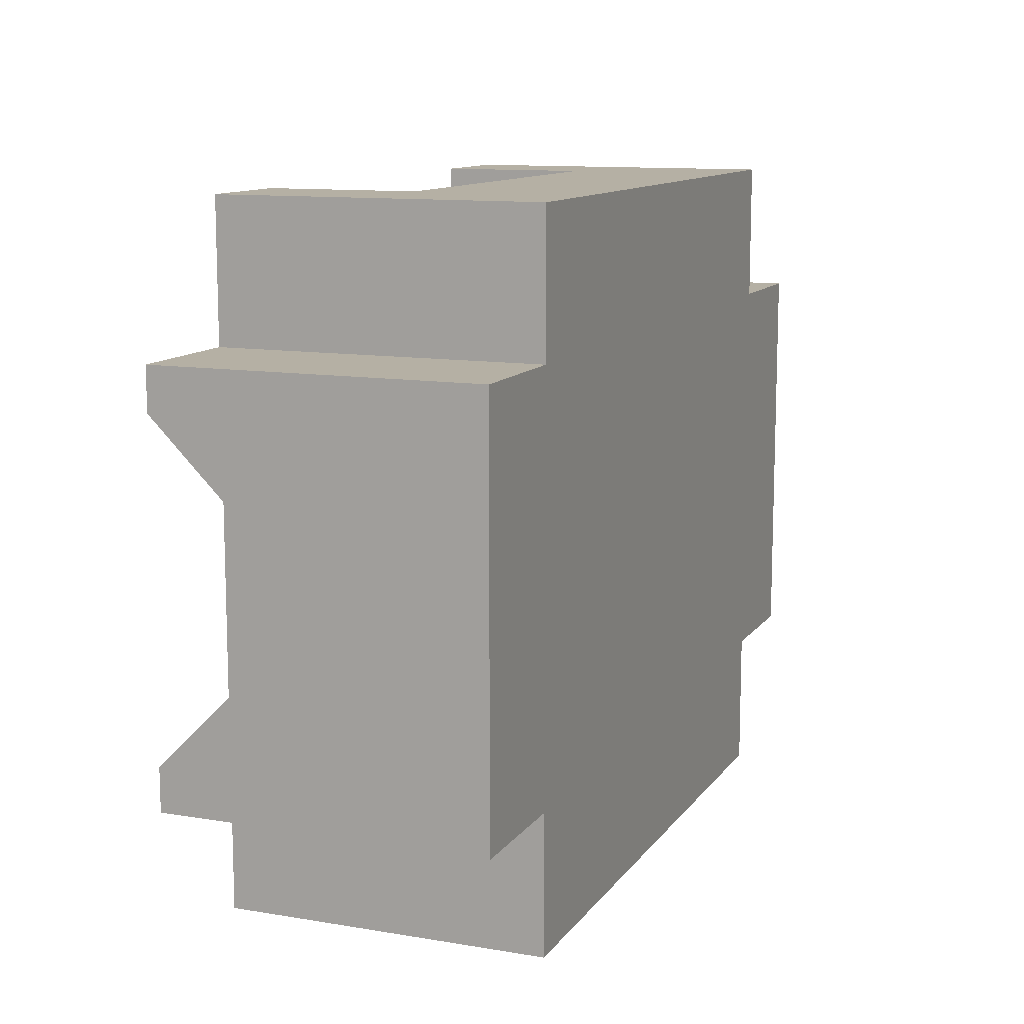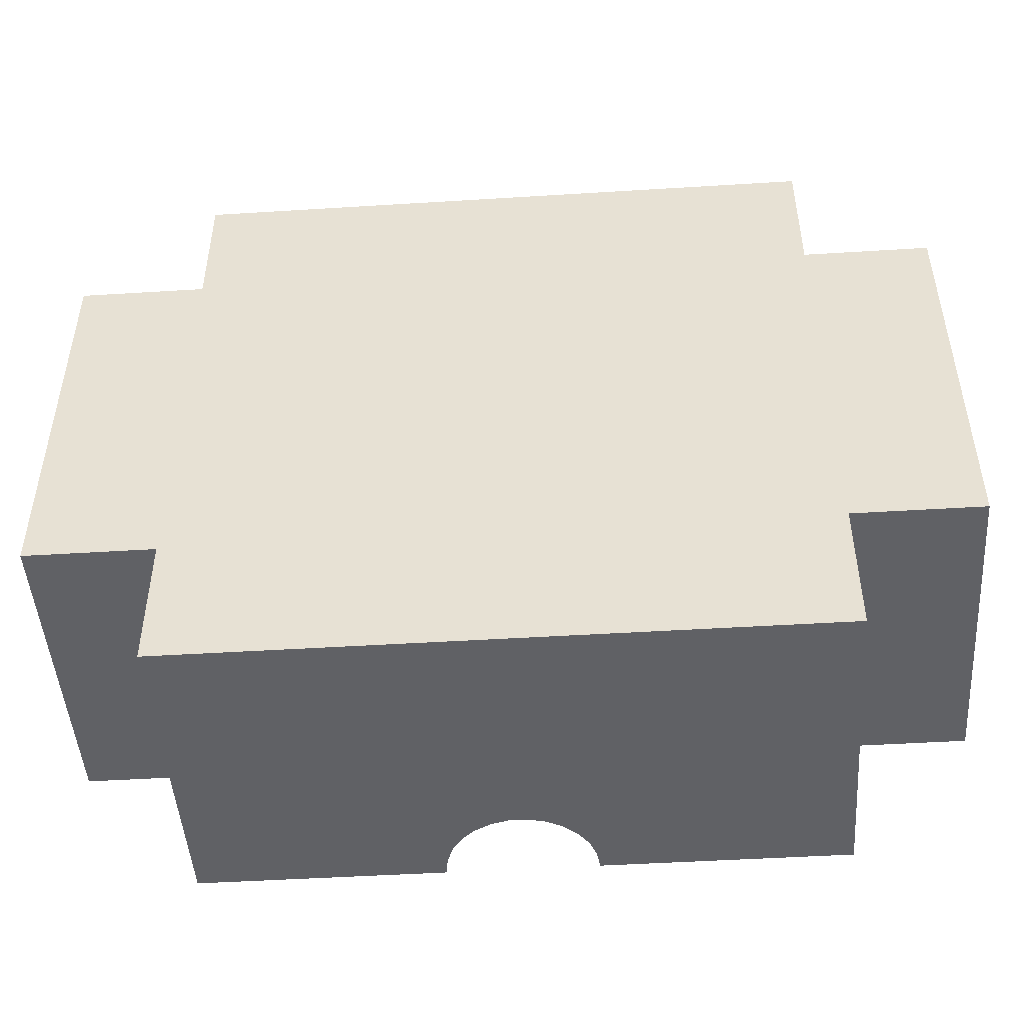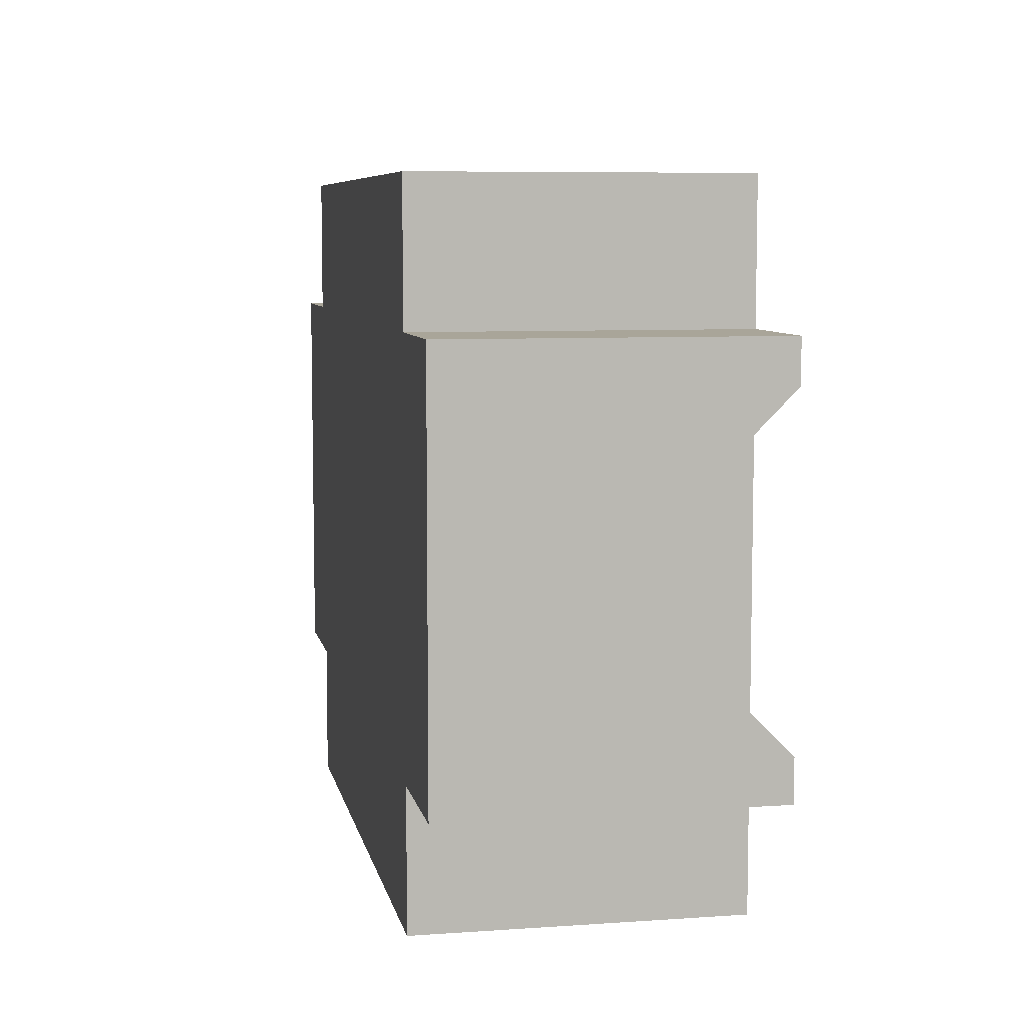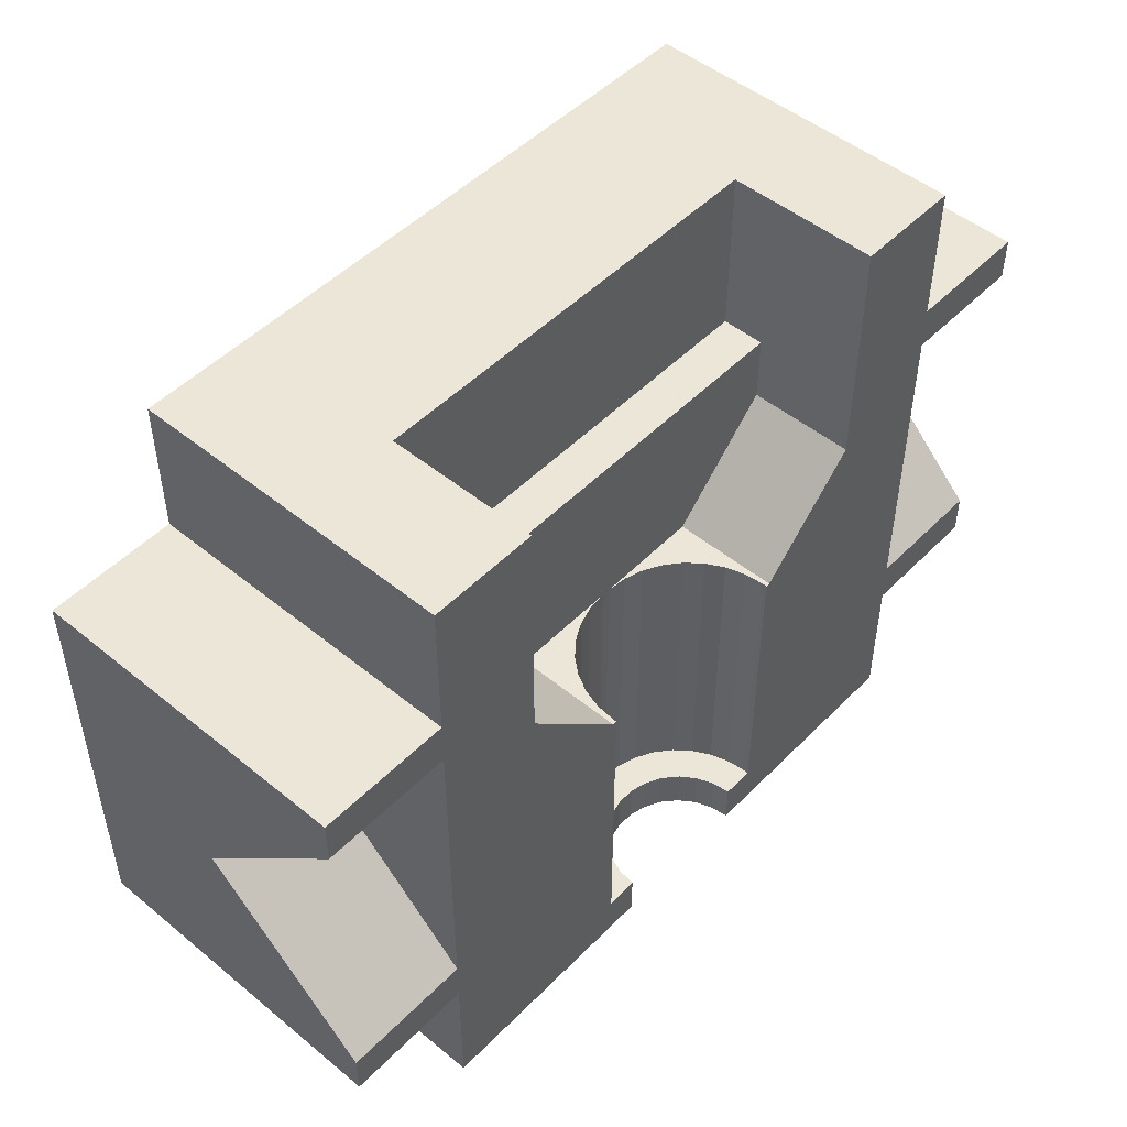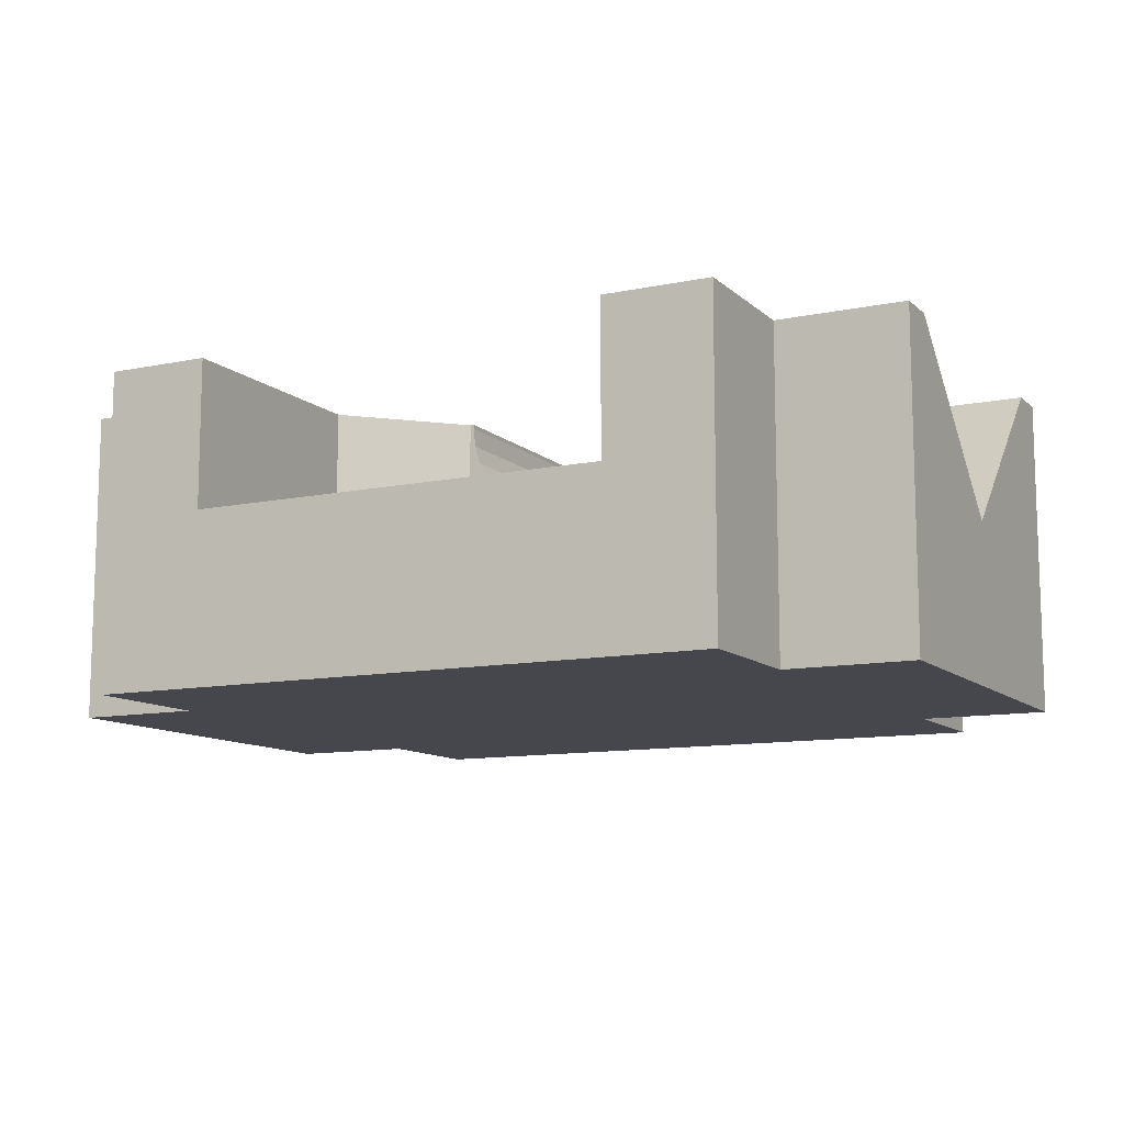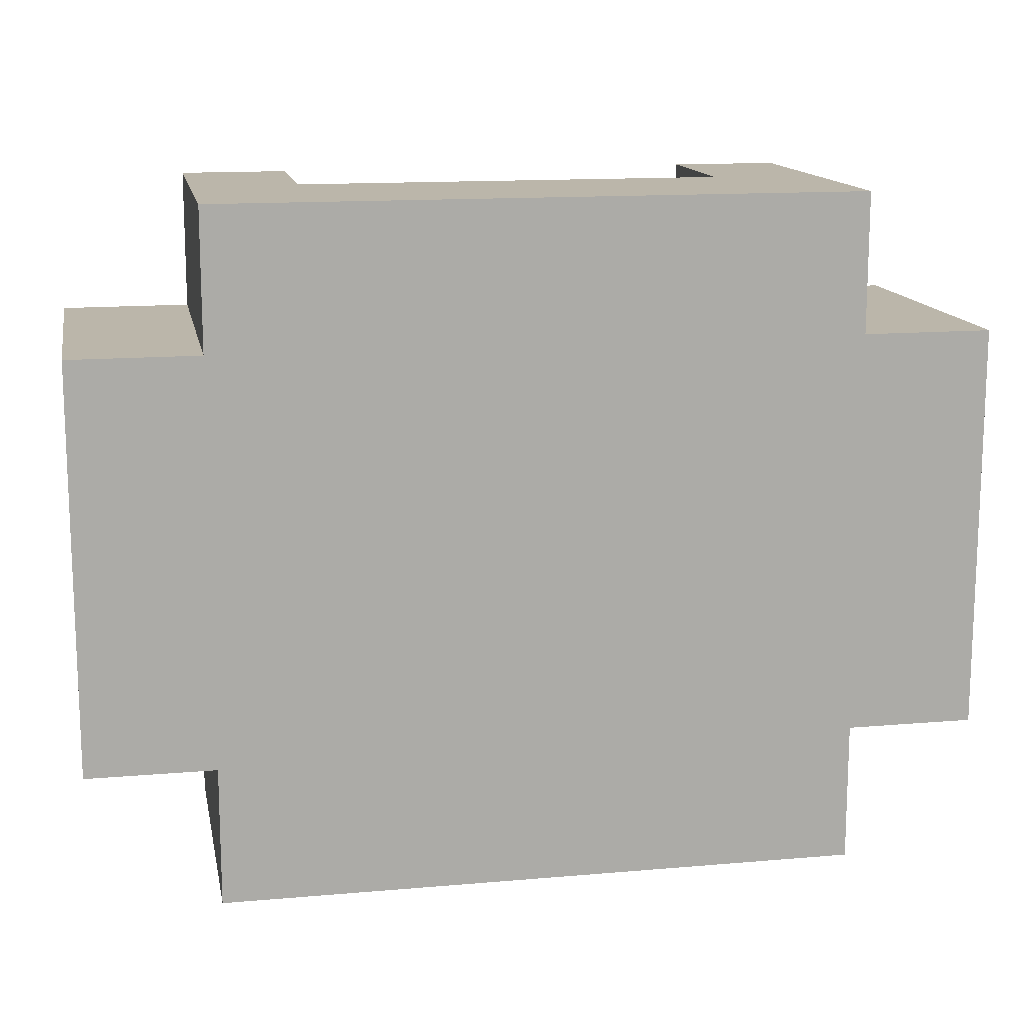
<metadata>
{"format":"obj","ext":"obj","renderer":"f3d","projection":"perspective","resolution":1024,"background":"white","views":[{"elev":11.6,"azim":111.9,"up":"+Y"},{"elev":-47.8,"azim":-176.0,"up":"+Y"},{"elev":7.4,"azim":-101.2,"up":"+Y"},{"elev":49.3,"azim":-47.9,"up":"+Y"},{"elev":-11.0,"azim":-152.8,"up":"+Z"},{"elev":14.0,"azim":169.1,"up":"+Y"}]}
</metadata>
<code>
v 7.5 -3.75 2.5
v 7.5 0 -1.25
v 7.5 3.75 2.5
v 10.5 -3.75 2.5
v 10.5 0 -1.25
v 10.5 3.75 2.5
v 10.5 4.75 -5
v 10.5 4.75 2.5
v 10.5 -4.75 -5
v 10.5 -4.75 2.5
v -7.5 -3.75 2.5
v -7.5 3.75 2.5
v -7.5 0 -1.25
v -10.5 -3.75 2.5
v -10.5 -4.75 2.5
v -7.5 -4.75 2.5
v -2.5 -7 2.5
v -7.5 -8 2.5
v -1.75 -8 2.5
v -1.75 -7 2.5
v -7.5 4.75 2.5
v -10.5 4.75 2.5
v -10.5 3.75 2.5
v -2.6 0 2.5
v -5 2.4 2.5
v -2.5 0 2.5
v -5 8 2.5
v -7.5 8 2.5
v -10.5 0 -1.25
v -2.5 0 2.4
v -2.454 0 1.932
v -2.6 0 0
v -2.317 0 1.482
v -2.096 0 1.067
v -1.797 0 0.7029
v -1.433 0 0.4045
v -1.018 0 0.1827
v -0.1 0 0
v -0.5682 0 0.04612
v -5 2.4 0
v -5 4 0
v -5 4 -1
v -5 8 -1
v -7.5 8 -5
v 5 8 -1
v 7.5 8 -5
v 7.5 8 2.5
v 5 8 2.5
v -7.5 4.75 -5
v -10.5 4.75 -5
v -10.5 -4.75 -5
v -7.5 -4.75 -5
v -7.5 -8 -5
v -1.699 -8 2.081
v -1.55 -8 1.687
v -1.31 -8 1.34
v -0.9941 -8 1.06
v -0.6206 -8 0.8637
v -0.2109 -8 0.7628
v 0.2109 -8 0.7628
v 7.5 -8 2.5
v 1.55 -8 1.687
v 1.31 -8 1.34
v 1.699 -8 2.081
v 1.75 -8 2.5
v 7.5 -8 -5
v 0.6206 -8 0.8637
v 0.9941 -8 1.06
v -1.699 -7 2.081
v -1.55 -7 1.687
v -1.31 -7 1.34
v -0.9941 -7 1.06
v -0.6206 -7 0.8637
v -0.2109 -7 0.7628
v 0.2109 -7 0.7628
v 0.6206 -7 0.8637
v 0.9941 -7 1.06
v 1.31 -7 1.34
v 1.55 -7 1.687
v 1.699 -7 2.081
v 1.75 -7 2.5
v -1.797 -7 0.7029
v -2.096 -7 1.067
v -1.433 -7 0.4045
v -1.018 -7 0.1827
v -2.317 -7 1.482
v -0.5682 -7 0.04612
v -2.454 -7 1.932
v -2.5 -7 2.4
v -0.1 -7 -0
v 0.5682 -7 0.04612
v 0.1 -7 -0
v 1.018 -7 0.1827
v 1.433 -7 0.4045
v 1.797 -7 0.7029
v 2.096 -7 1.067
v 2.317 -7 1.482
v 2.454 -7 1.932
v 2.5 -7 2.4
v 2.5 -7 2.5
v 0.1 0 0
v 5 4 0
v 2.6 0 0
v 5 2.4 0
v 5 4 -1
v 5 2.4 2.5
v 7.5 4.75 2.5
v 7.5 4.75 -5
v 7.5 -4.75 -5
v 7.5 -4.75 2.5
v 0.5682 0 0.04612
v 1.018 0 0.1827
v 1.433 0 0.4045
v 1.797 0 0.7029
v 2.096 0 1.067
v 2.317 0 1.482
v 2.454 0 1.932
v 2.5 0 2.4
v 2.5 0 2.5
v 2.6 0 2.5
f 1 2 3
f 2 1 4
f 2 4 5
f 6 7 8
f 6 5 7
f 9 7 5
f 4 9 5
f 10 9 4
f 11 12 13
f 11 14 15
f 11 15 16
f 17 16 18
f 17 18 19
f 17 11 16
f 20 17 19
f 21 22 23
f 21 23 12
f 24 11 17
f 25 12 11
f 25 21 12
f 25 11 24
f 26 24 17
f 27 28 21
f 27 21 25
f 11 13 29
f 11 29 14
f 13 12 23
f 13 23 29
f 30 24 26
f 31 24 30
f 32 33 34
f 32 31 33
f 32 24 31
f 35 32 34
f 36 32 35
f 37 32 36
f 38 32 39
f 39 32 37
f 40 25 32
f 32 25 24
f 41 42 43
f 41 43 27
f 25 40 41
f 25 41 27
f 28 43 44
f 27 43 28
f 45 46 44
f 45 44 43
f 47 45 48
f 47 46 45
f 49 28 44
f 49 21 28
f 22 49 50
f 21 49 22
f 50 23 22
f 29 23 50
f 50 51 29
f 51 14 29
f 51 15 14
f 51 16 15
f 52 16 51
f 52 18 16
f 53 18 52
f 54 19 18
f 55 54 18
f 56 55 18
f 53 56 18
f 57 56 53
f 58 57 53
f 59 58 53
f 60 59 53
f 61 62 63
f 61 64 62
f 61 65 64
f 66 67 60
f 66 68 67
f 66 63 68
f 66 60 53
f 66 61 63
f 19 54 20
f 20 54 69
f 69 55 70
f 54 55 69
f 70 56 71
f 55 56 70
f 71 57 72
f 56 57 71
f 72 58 73
f 57 58 72
f 73 59 74
f 58 59 73
f 74 60 75
f 75 60 76
f 59 60 74
f 60 67 76
f 76 68 77
f 67 68 76
f 77 63 78
f 68 63 77
f 78 62 79
f 63 62 78
f 79 64 80
f 62 64 79
f 80 65 81
f 64 65 80
f 71 82 83
f 72 84 82
f 72 85 84
f 72 82 71
f 70 83 86
f 70 71 83
f 73 87 85
f 73 85 72
f 69 88 89
f 69 86 88
f 69 70 86
f 74 90 87
f 74 87 73
f 20 89 17
f 20 69 89
f 75 91 92
f 75 92 90
f 75 90 74
f 76 93 91
f 76 91 75
f 77 94 93
f 77 93 76
f 95 94 77
f 78 95 77
f 96 95 78
f 79 96 78
f 97 79 80
f 97 96 79
f 98 97 80
f 99 80 81
f 99 98 80
f 100 99 81
f 89 30 26
f 89 26 17
f 41 40 32
f 38 41 32
f 101 38 90
f 101 90 92
f 101 41 38
f 102 101 103
f 102 103 104
f 102 41 101
f 87 90 38
f 87 38 39
f 85 39 37
f 85 87 39
f 84 37 36
f 84 85 37
f 82 36 35
f 82 84 36
f 83 35 34
f 83 82 35
f 86 34 33
f 86 83 34
f 88 33 31
f 88 86 33
f 89 31 30
f 89 88 31
f 45 42 105
f 45 43 42
f 41 102 42
f 42 102 105
f 102 106 48
f 102 48 45
f 105 102 45
f 104 106 102
f 107 108 46
f 107 46 47
f 61 66 109
f 61 109 110
f 101 92 91
f 111 91 93
f 111 101 91
f 112 93 94
f 112 111 93
f 113 94 95
f 113 112 94
f 114 95 96
f 114 113 95
f 115 96 97
f 115 114 96
f 116 97 98
f 116 115 97
f 117 116 98
f 118 98 99
f 118 117 98
f 118 99 100
f 118 100 119
f 103 120 104
f 104 120 106
f 118 119 120
f 117 118 120
f 103 112 113
f 103 113 114
f 103 114 115
f 103 115 116
f 103 116 117
f 103 117 120
f 103 101 111
f 103 111 112
f 7 107 8
f 108 107 7
f 10 109 9
f 110 109 10
f 3 2 5
f 3 5 6
f 100 81 65
f 61 100 65
f 120 119 100
f 110 100 61
f 1 120 100
f 1 100 110
f 4 110 10
f 4 1 110
f 106 120 1
f 3 106 1
f 107 106 3
f 48 106 107
f 8 3 6
f 8 107 3
f 47 48 107
f 108 7 9
f 108 9 109
f 52 66 53
f 52 109 66
f 49 108 109
f 49 109 52
f 50 52 51
f 50 49 52
f 44 46 108
f 44 108 49

</code>
